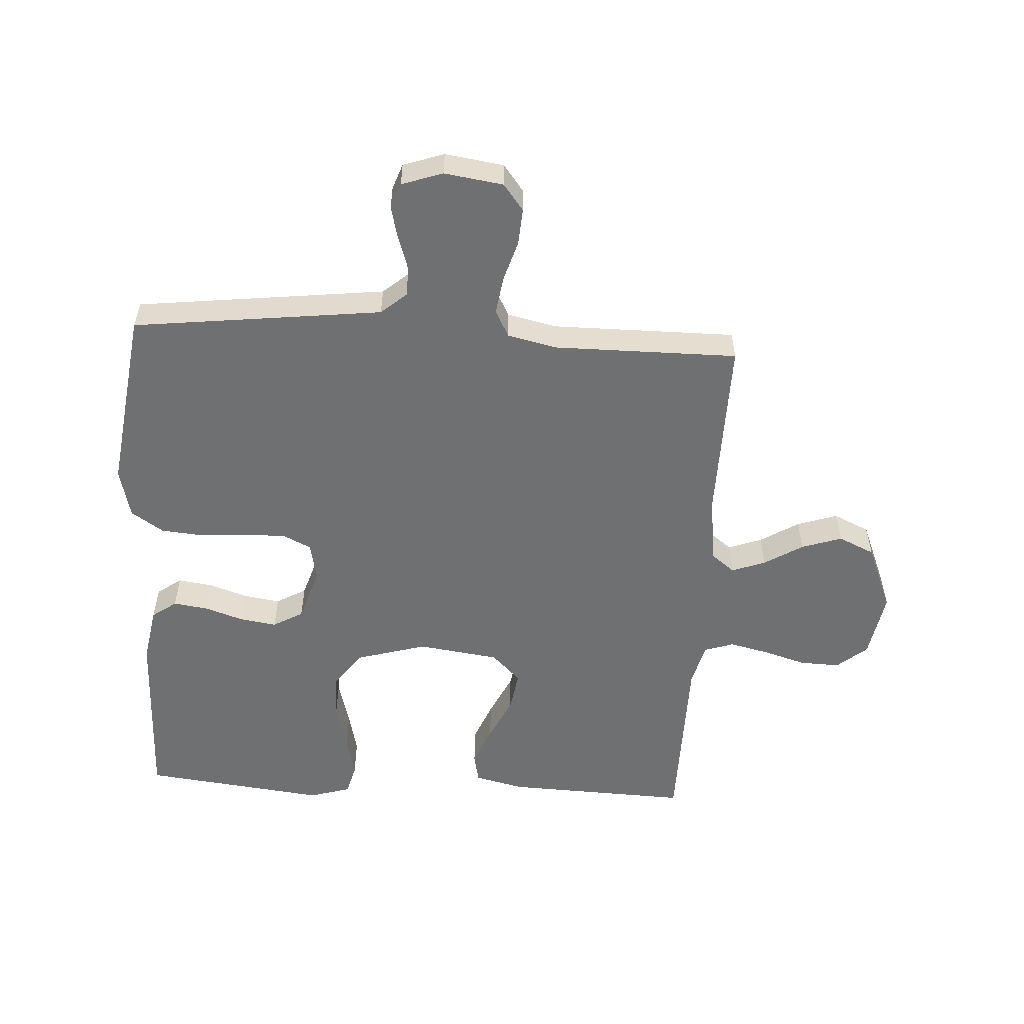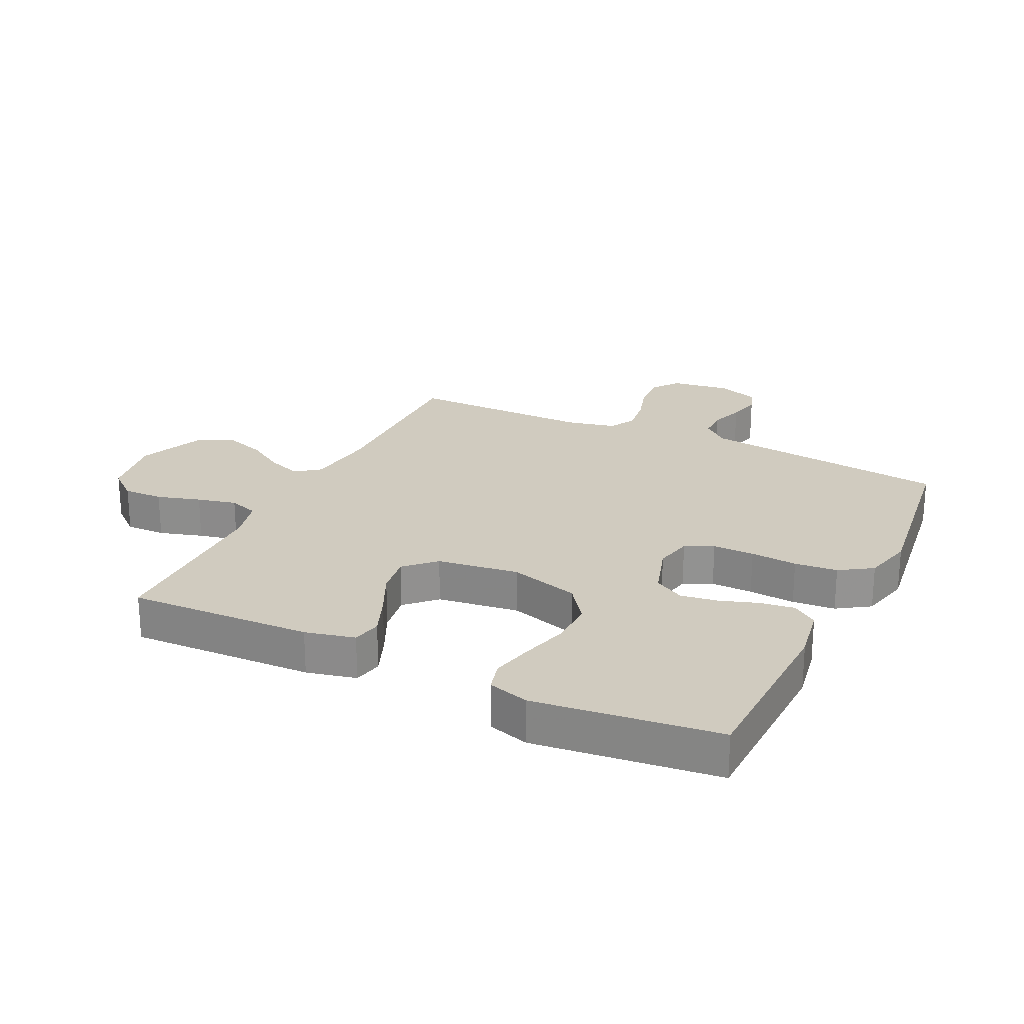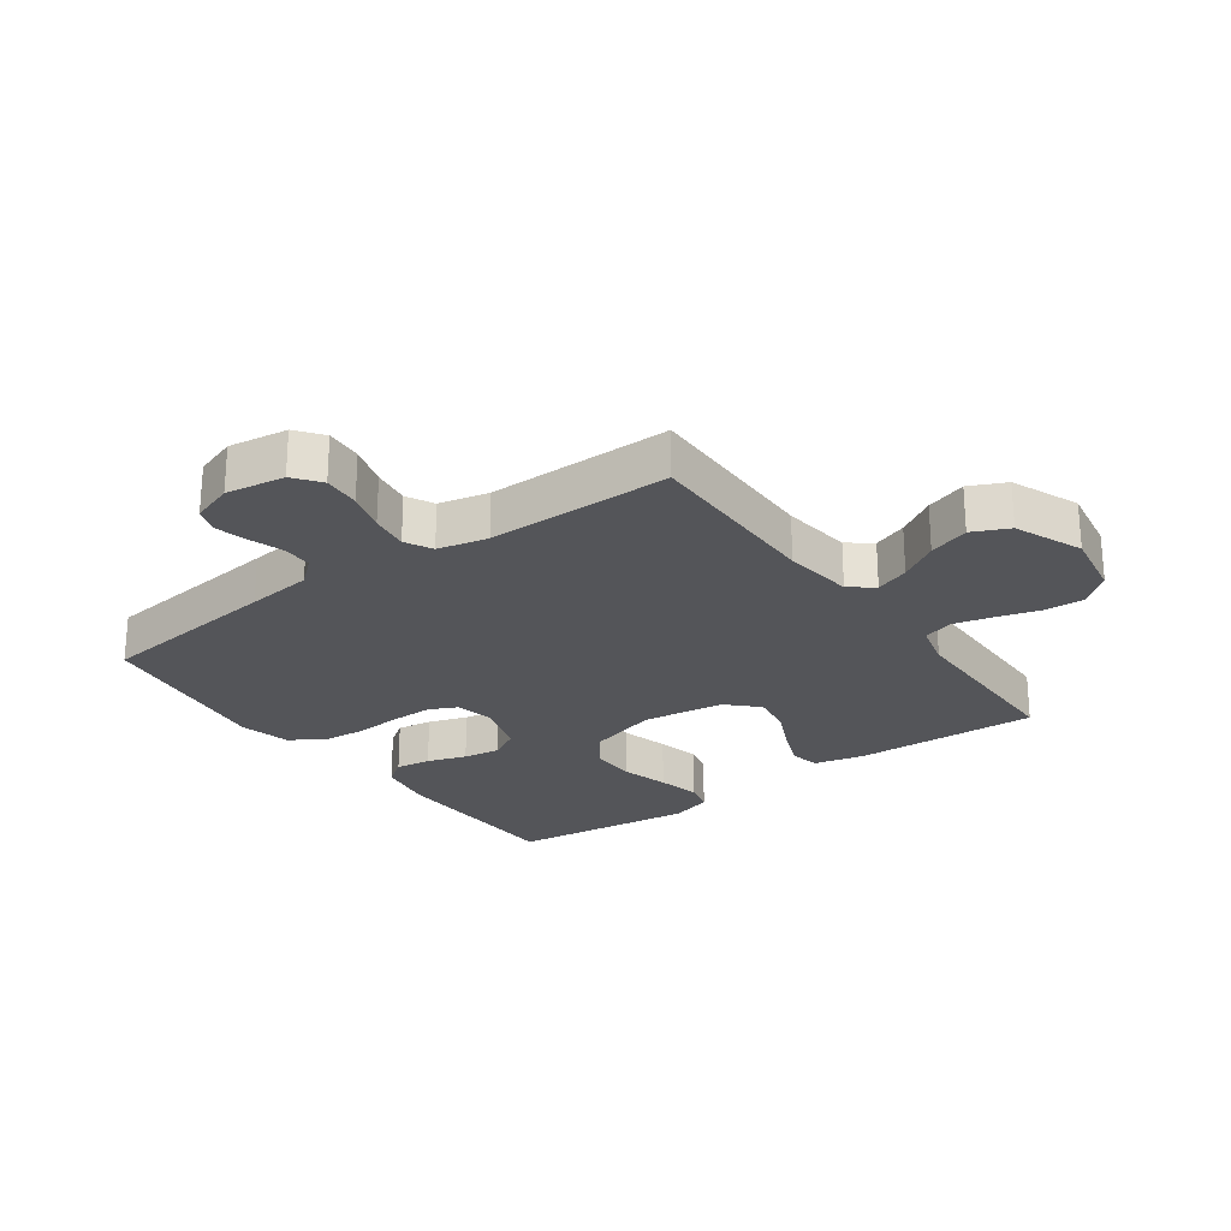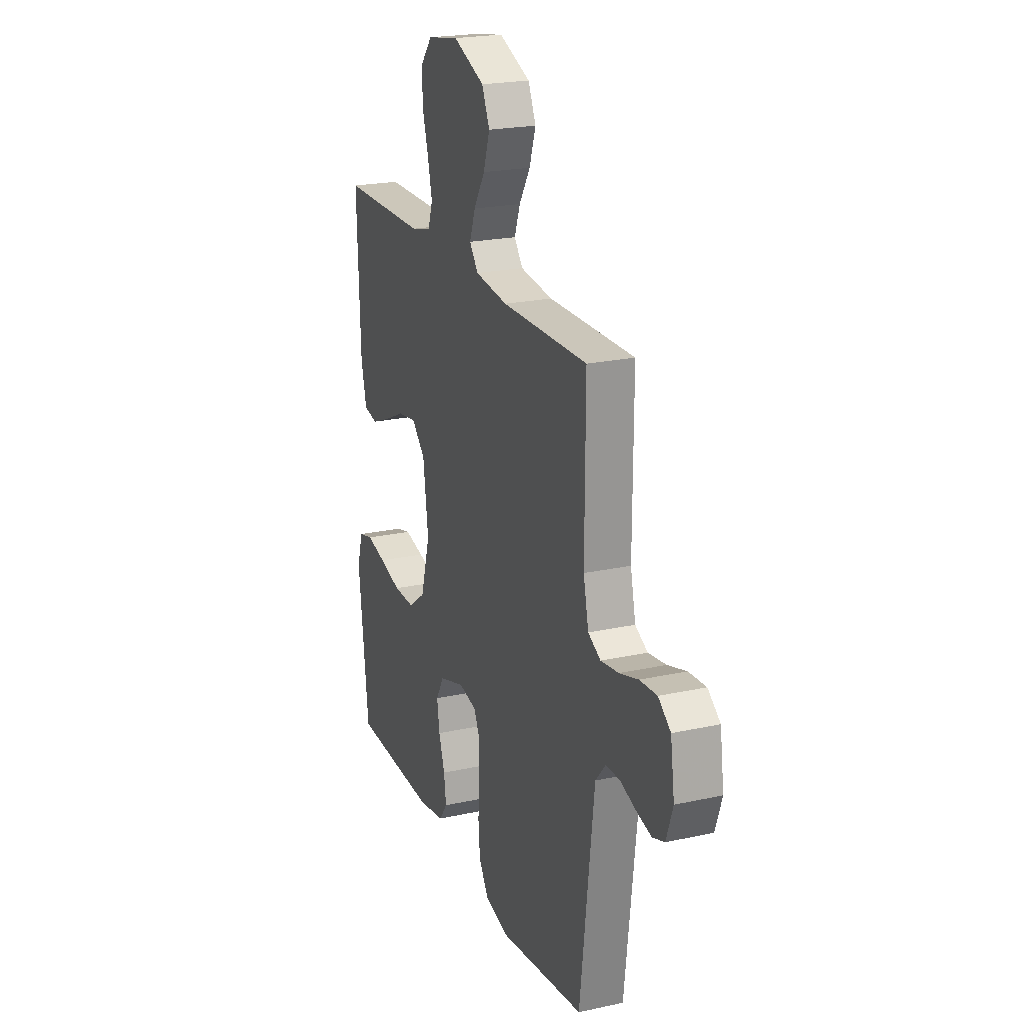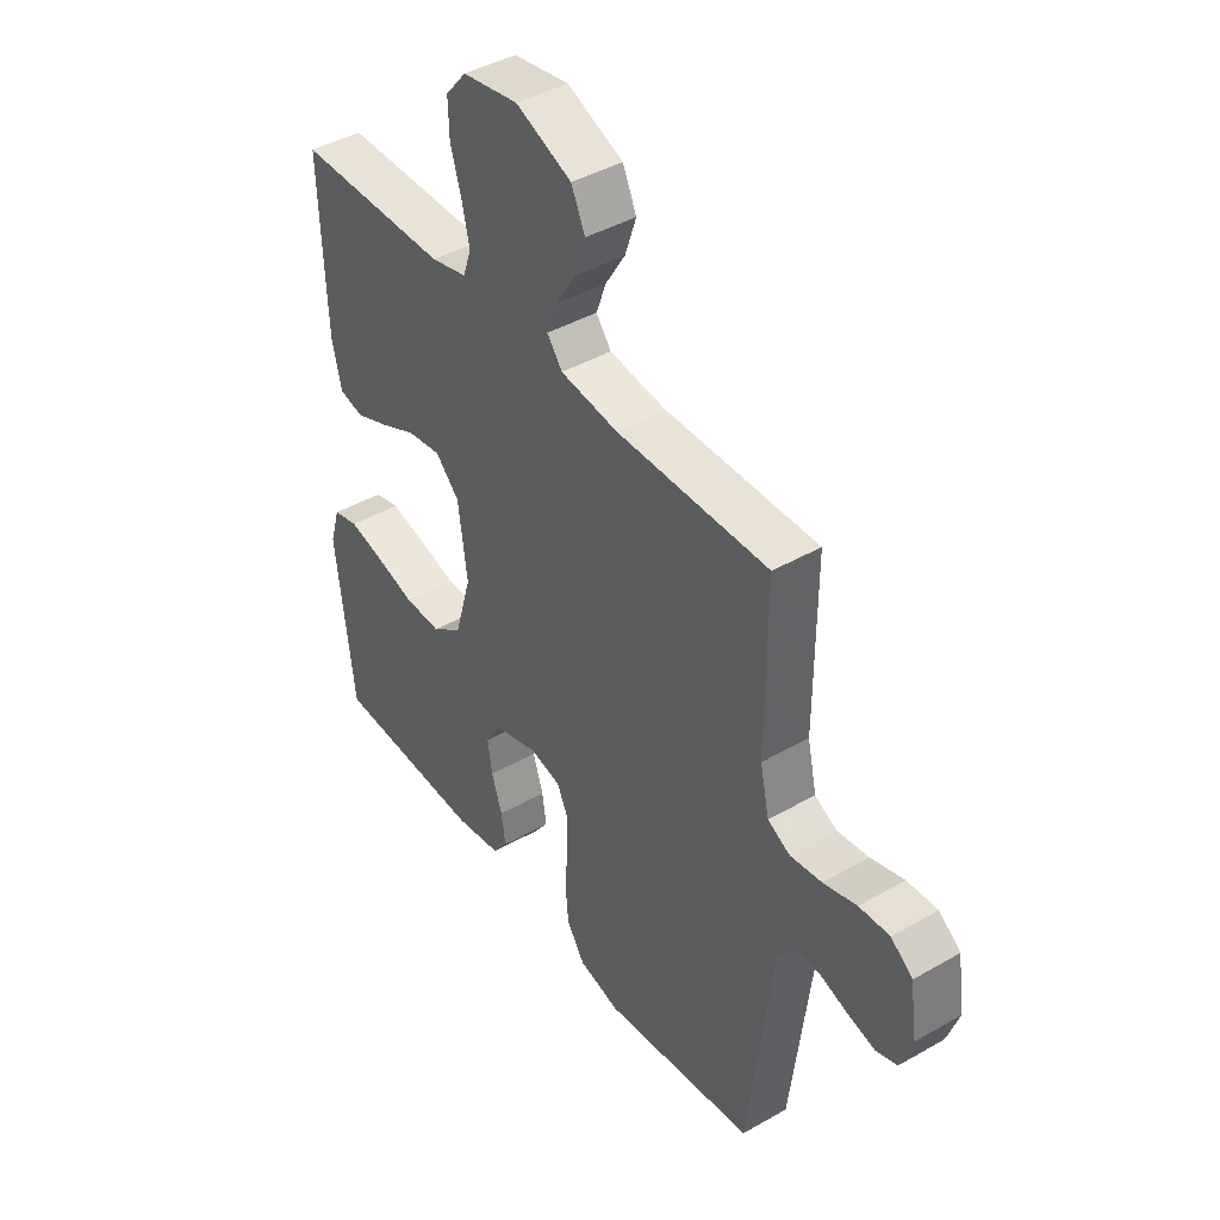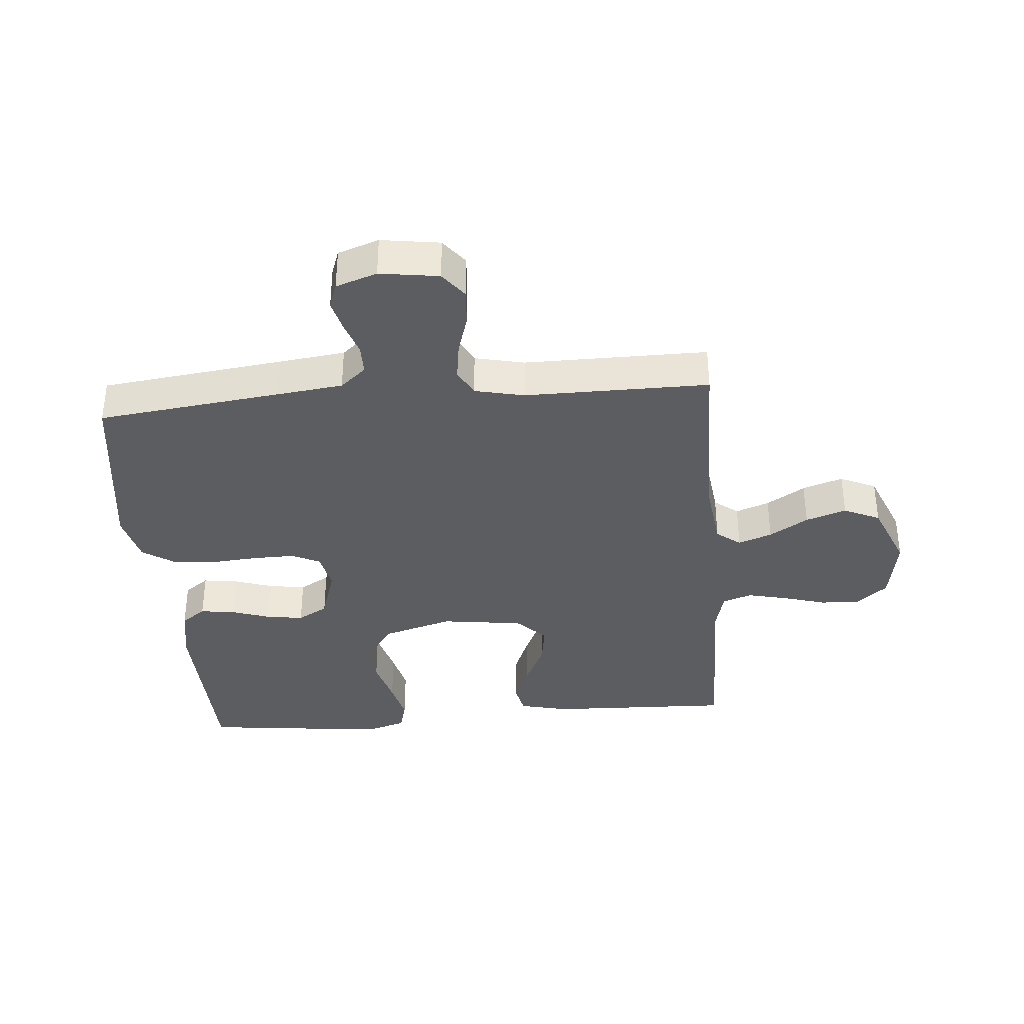
<metadata>
{"format":"obj","ext":"obj","renderer":"f3d","projection":"perspective","resolution":1024,"background":"white","views":[{"elev":-54.9,"azim":-93.4,"up":"+Y"},{"elev":23.7,"azim":115.9,"up":"+Y"},{"elev":-24.8,"azim":-54.2,"up":"+Y"},{"elev":21.9,"azim":-111.0,"up":"+Z"},{"elev":42.5,"azim":-124.4,"up":"+Z"},{"elev":-36.5,"azim":-85.1,"up":"+Y"}]}
</metadata>
<code>
v 0.5 0.07 0.5
v 0.489 0.07 0.2
v 0.47 0.07 0.119
v 0.422 0.07 0.109
v 0.355 0.07 0.136
v 0.283 0.07 0.17
v 0.217 0.07 0.18
v 0.17 0.07 0.133
v 0.152 0.07 0
v 0.185 0.07 -0.114
v 0.245 0.07 -0.158
v 0.319 0.07 -0.157
v 0.396 0.07 -0.136
v 0.465 0.07 -0.12
v 0.515 0.07 -0.133
v 0.535 0.07 -0.2
v 0.5 0.07 -0.5
v 0.2 0.07 -0.508
v 0.108 0.07 -0.492
v 0.079 0.07 -0.452
v 0.087 0.07 -0.395
v 0.108 0.07 -0.332
v 0.117 0.07 -0.272
v 0.089 0.07 -0.223
v 0 0.07 -0.195
v -0.062 0.07 -0.208
v -0.084 0.07 -0.254
v -0.083 0.07 -0.322
v -0.077 0.07 -0.398
v -0.083 0.07 -0.468
v -0.118 0.07 -0.521
v -0.2 0.07 -0.541
v -0.5 0.07 -0.5
v -0.536 0.07 -0.2
v -0.549 0.07 -0.093
v -0.585 0.07 -0.051
v -0.634 0.07 -0.051
v -0.689 0.07 -0.069
v -0.741 0.07 -0.082
v -0.783 0.07 -0.067
v -0.806 0.07 0
v -0.792 0.07 0.096
v -0.749 0.07 0.129
v -0.689 0.07 0.125
v -0.623 0.07 0.105
v -0.561 0.07 0.096
v -0.517 0.07 0.119
v -0.499 0.07 0.2
v -0.5 0.07 0.5
v -0.2 0.07 0.496
v -0.086 0.07 0.51
v -0.056 0.07 0.549
v -0.076 0.07 0.604
v -0.115 0.07 0.667
v -0.137 0.07 0.733
v -0.11 0.07 0.792
v 0 0.07 0.837
v 0.11 0.07 0.818
v 0.151 0.07 0.769
v 0.149 0.07 0.704
v 0.128 0.07 0.633
v 0.113 0.07 0.569
v 0.129 0.07 0.521
v 0.2 0.07 0.503
v 0.5 0 0.5
v 0.489 0 0.2
v 0.47 0 0.119
v 0.422 0 0.109
v 0.355 0 0.136
v 0.283 0 0.17
v 0.217 0 0.18
v 0.17 0 0.133
v 0.152 0 0
v 0.185 0 -0.114
v 0.245 0 -0.158
v 0.319 0 -0.157
v 0.396 0 -0.136
v 0.465 0 -0.12
v 0.515 0 -0.133
v 0.535 0 -0.2
v 0.5 0 -0.5
v 0.2 0 -0.508
v 0.108 0 -0.492
v 0.079 0 -0.452
v 0.087 0 -0.395
v 0.108 0 -0.332
v 0.117 0 -0.272
v 0.089 0 -0.223
v 0 0 -0.195
v -0.062 0 -0.208
v -0.084 0 -0.254
v -0.083 0 -0.322
v -0.077 0 -0.398
v -0.083 0 -0.468
v -0.118 0 -0.521
v -0.2 0 -0.541
v -0.5 0 -0.5
v -0.536 0 -0.2
v -0.549 0 -0.093
v -0.585 0 -0.051
v -0.634 0 -0.051
v -0.689 0 -0.069
v -0.741 0 -0.082
v -0.783 0 -0.067
v -0.806 0 0
v -0.792 0 0.096
v -0.749 0 0.129
v -0.689 0 0.125
v -0.623 0 0.105
v -0.561 0 0.096
v -0.517 0 0.119
v -0.499 0 0.2
v -0.5 0 0.5
v -0.2 0 0.496
v -0.086 0 0.51
v -0.056 0 0.549
v -0.076 0 0.604
v -0.115 0 0.667
v -0.137 0 0.733
v -0.11 0 0.792
v 0 0 0.837
v 0.11 0 0.818
v 0.151 0 0.769
v 0.149 0 0.704
v 0.128 0 0.633
v 0.113 0 0.569
v 0.129 0 0.521
v 0.2 0 0.503
f 59 60 61
f 58 59 61
f 57 58 61
f 56 57 61
f 55 56 61
f 54 55 61
f 53 54 61
f 52 53 61 62
f 51 52 62 63
f 48 49 50
f 51 63 64
f 50 51 64
f 48 50 64
f 47 48 64
f 43 44 45
f 42 43 45
f 41 42 45
f 40 41 45
f 39 40 45
f 38 39 45
f 37 38 45
f 36 37 45 46
f 35 36 46 47
f 32 33 34
f 31 32 34
f 30 31 34
f 29 30 34
f 28 29 34
f 34 35 47
f 28 34 47
f 27 28 47
f 20 21 22
f 19 20 22
f 18 19 22
f 17 18 22
f 16 17 22
f 15 16 22
f 14 15 22
f 13 14 22
f 12 13 22
f 11 12 22 23
f 10 11 23 24
f 4 5 6
f 3 4 6
f 2 3 6
f 1 2 6
f 64 1 6
f 64 6 7
f 26 27 47 64
f 25 26 64
f 9 10 24 25
f 8 9 25 64
f 7 8 64
f 125 124 123
f 125 123 122
f 125 122 121
f 125 121 120
f 125 120 119
f 125 119 118
f 125 118 117
f 126 125 117 116
f 127 126 116 115
f 114 113 112
f 128 127 115
f 128 115 114
f 128 114 112
f 128 112 111
f 109 108 107
f 109 107 106
f 109 106 105
f 109 105 104
f 109 104 103
f 109 103 102
f 109 102 101
f 110 109 101 100
f 111 110 100 99
f 98 97 96
f 98 96 95
f 98 95 94
f 98 94 93
f 98 93 92
f 111 99 98
f 111 98 92
f 111 92 91
f 86 85 84
f 86 84 83
f 86 83 82
f 86 82 81
f 86 81 80
f 86 80 79
f 86 79 78
f 86 78 77
f 86 77 76
f 87 86 76 75
f 88 87 75 74
f 70 69 68
f 70 68 67
f 70 67 66
f 70 66 65
f 70 65 128
f 71 70 128
f 128 111 91 90
f 128 90 89
f 89 88 74 73
f 128 89 73 72
f 128 72 71
f 1 65 66 2
f 2 66 67 3
f 3 67 68 4
f 4 68 69 5
f 5 69 70 6
f 6 70 71 7
f 7 71 72 8
f 8 72 73 9
f 9 73 74 10
f 10 74 75 11
f 11 75 76 12
f 12 76 77 13
f 13 77 78 14
f 14 78 79 15
f 15 79 80 16
f 16 80 81 17
f 17 81 82 18
f 18 82 83 19
f 19 83 84 20
f 20 84 85 21
f 21 85 86 22
f 22 86 87 23
f 23 87 88 24
f 24 88 89 25
f 25 89 90 26
f 26 90 91 27
f 27 91 92 28
f 28 92 93 29
f 29 93 94 30
f 30 94 95 31
f 31 95 96 32
f 32 96 97 33
f 33 97 98 34
f 34 98 99 35
f 35 99 100 36
f 36 100 101 37
f 37 101 102 38
f 38 102 103 39
f 39 103 104 40
f 40 104 105 41
f 41 105 106 42
f 42 106 107 43
f 43 107 108 44
f 44 108 109 45
f 45 109 110 46
f 46 110 111 47
f 47 111 112 48
f 48 112 113 49
f 49 113 114 50
f 50 114 115 51
f 51 115 116 52
f 52 116 117 53
f 53 117 118 54
f 54 118 119 55
f 55 119 120 56
f 56 120 121 57
f 57 121 122 58
f 58 122 123 59
f 59 123 124 60
f 60 124 125 61
f 61 125 126 62
f 62 126 127 63
f 63 127 128 64
f 64 128 65 1

</code>
